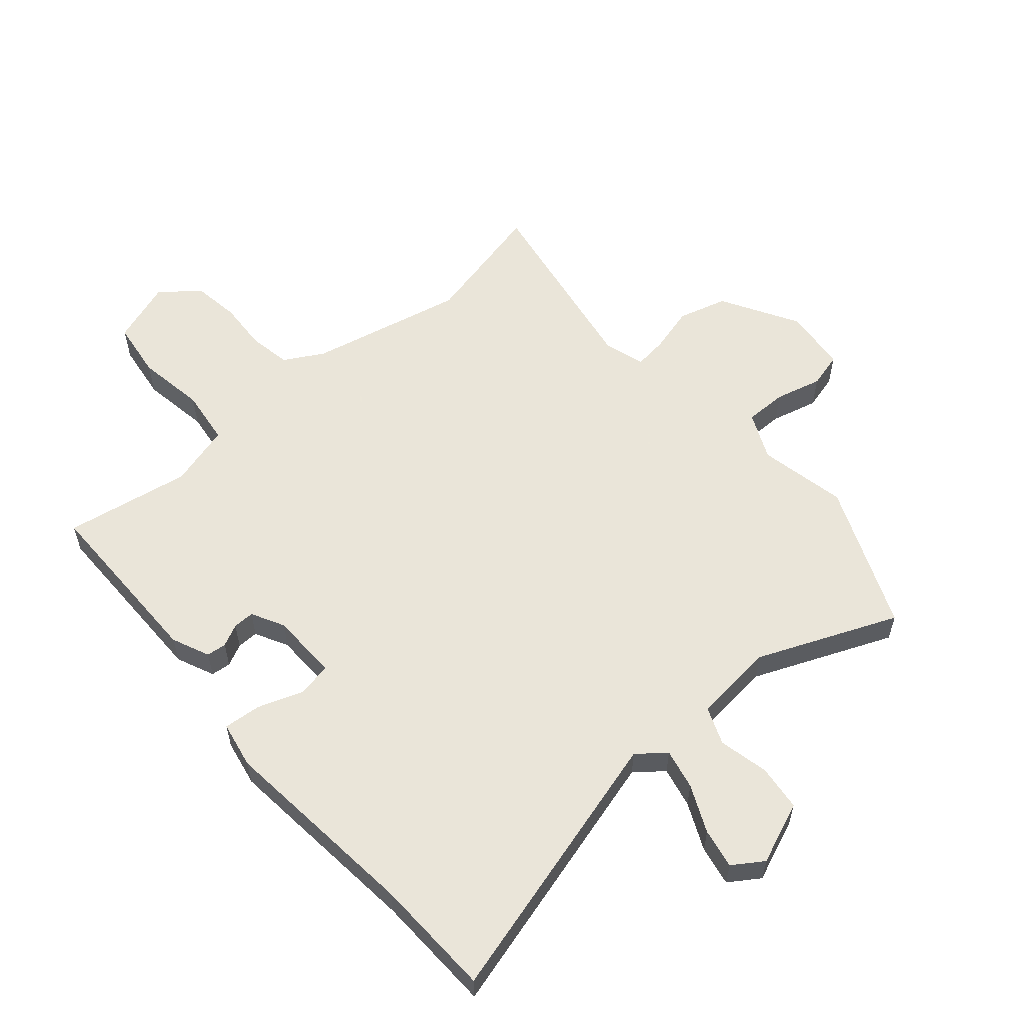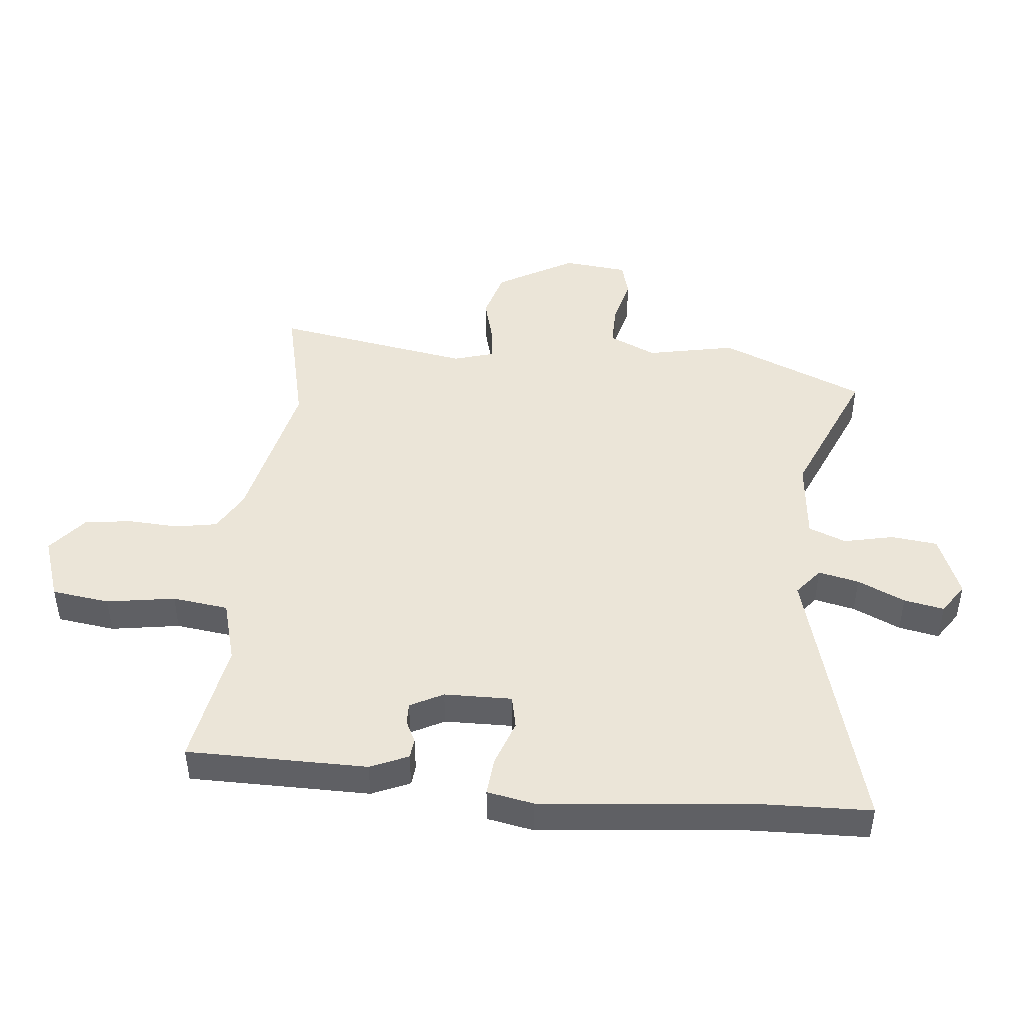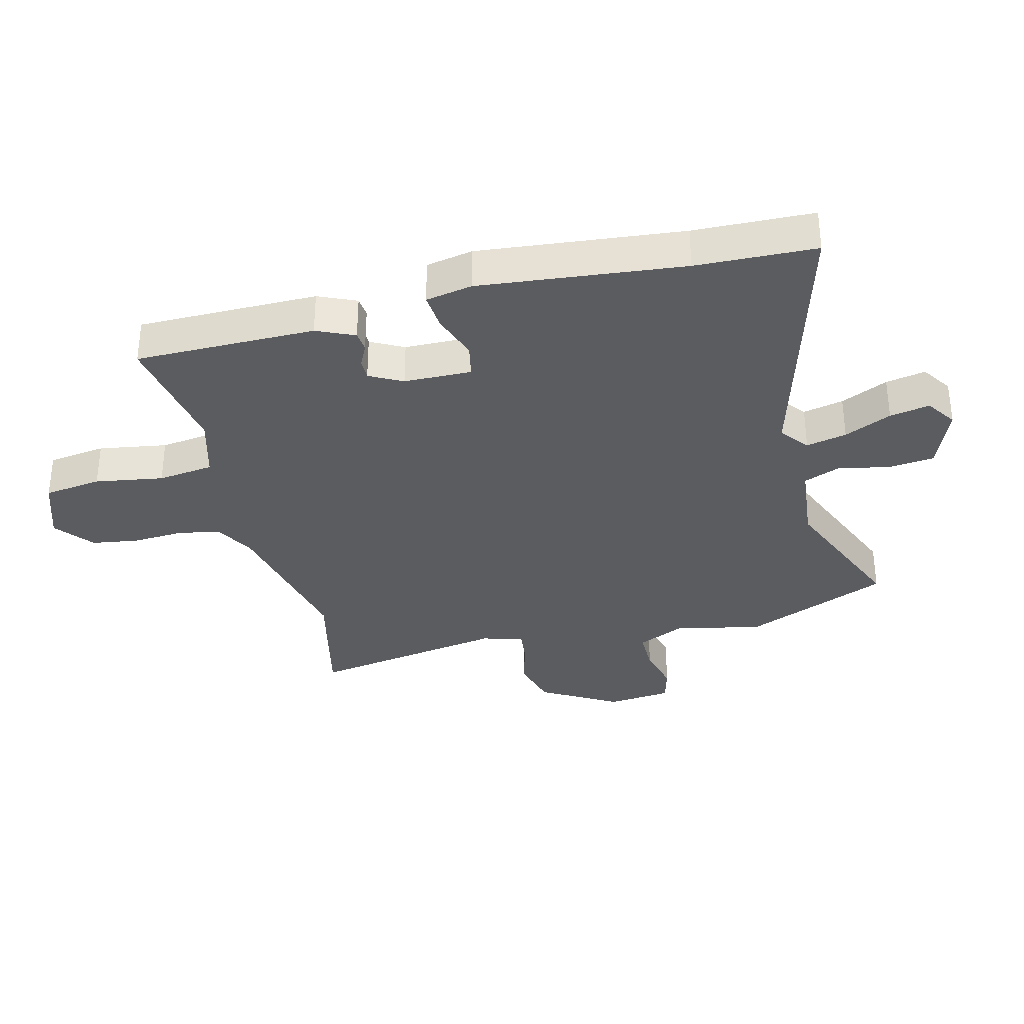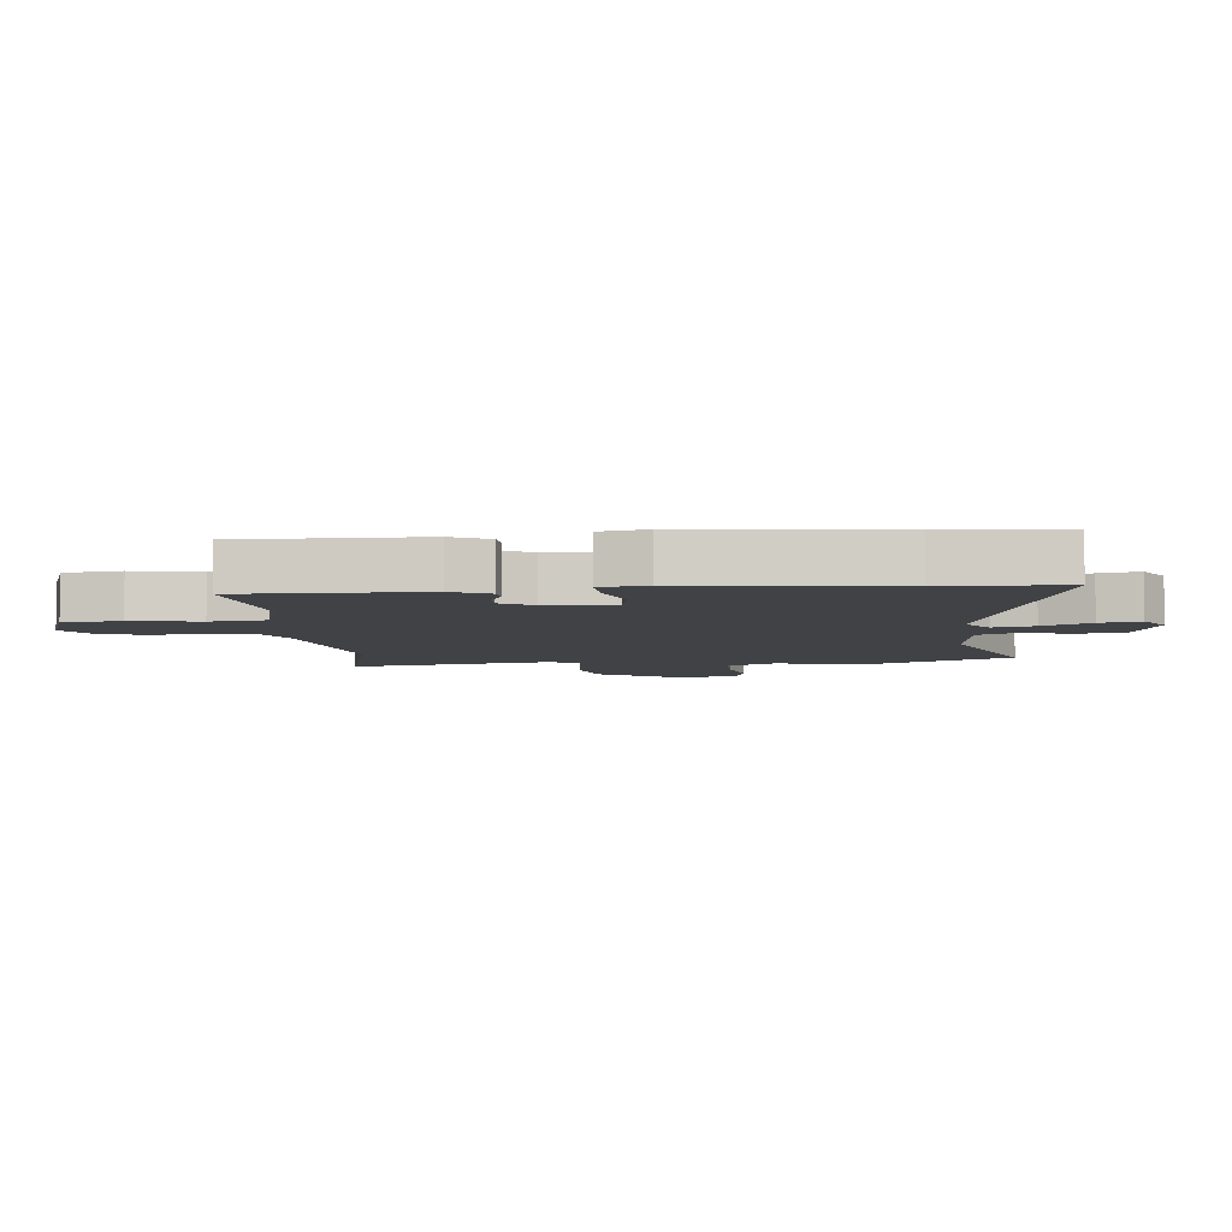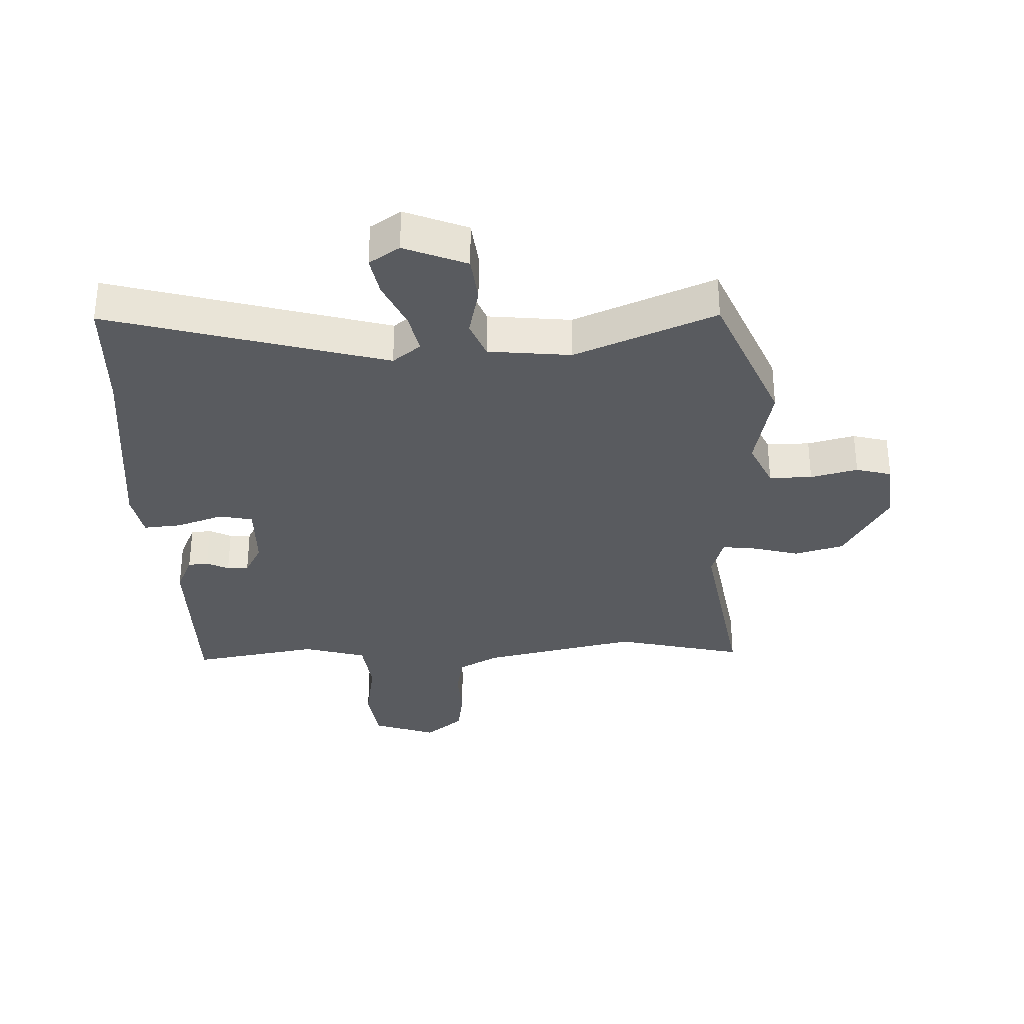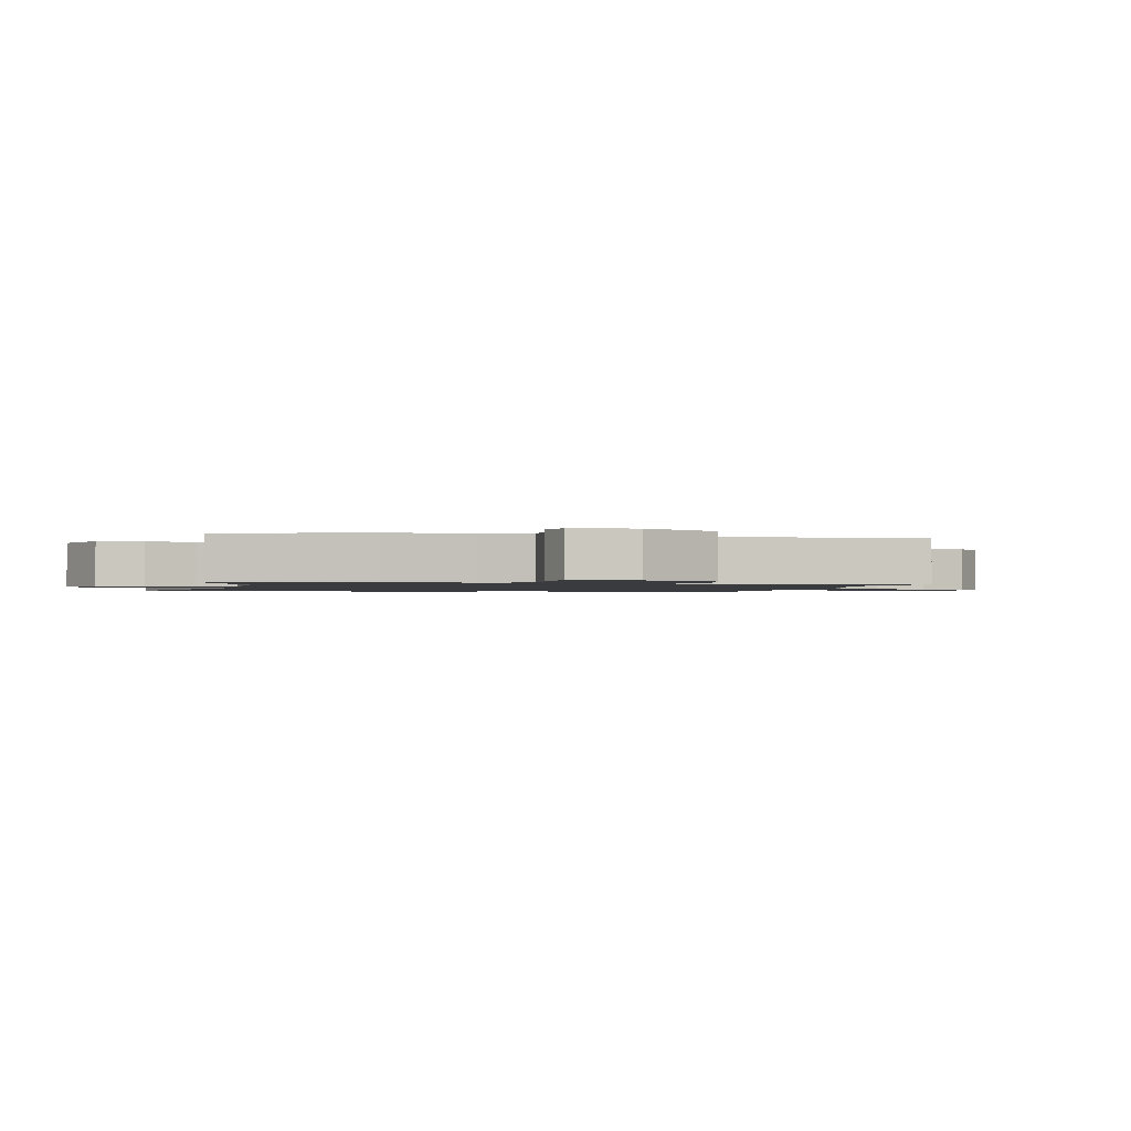
<metadata>
{"format":"obj","ext":"obj","renderer":"f3d","projection":"perspective","resolution":1024,"background":"white","views":[{"elev":57.7,"azim":-40.3,"up":"+Y"},{"elev":45.6,"azim":-83.7,"up":"+Y"},{"elev":-33.9,"azim":-75.5,"up":"+Y"},{"elev":-6.2,"azim":-84.7,"up":"+Y"},{"elev":-32.6,"azim":2.5,"up":"+Y"},{"elev":-1.3,"azim":77.5,"up":"+Y"}]}
</metadata>
<code>
v -0.504 0.07 0.405
v -0.496 0.07 0.601
v -0.043 0.07 0.471
v 0.003 0.07 0.507
v -0.011 0.07 0.574
v -0.046 0.07 0.652
v -0.058 0.07 0.718
v -0.008 0.07 0.751
v 0.094 0.07 0.709
v 0.102 0.07 0.633
v 0.083 0.07 0.551
v 0.107 0.07 0.489
v 0.242 0.07 0.474
v 0.472 0.07 0.568
v 0.57 0.07 0.329
v 0.539 0.07 0.184
v 0.574 0.07 0.106
v 0.644 0.07 0.106
v 0.721 0.07 0.125
v 0.779 0.07 0.109
v 0.789 0.07 0.003
v 0.715 0.07 -0.123
v 0.634 0.07 -0.145
v 0.558 0.07 -0.124
v 0.503 0.07 -0.117
v 0.482 0.07 -0.184
v 0.534 0.07 -0.508
v 0.324 0.07 -0.457
v 0.068 0.07 -0.511
v 0.003 0.07 -0.547
v -0.01 0.07 -0.616
v -0.006 0.07 -0.699
v -0.018 0.07 -0.776
v -0.081 0.07 -0.826
v -0.185 0.07 -0.789
v -0.197 0.07 -0.694
v -0.178 0.07 -0.582
v -0.189 0.07 -0.49
v -0.292 0.07 -0.46
v -0.5 0.07 -0.494
v -0.498 0.07 -0.198
v -0.47 0.07 -0.136
v -0.437 0.07 -0.133
v -0.401 0.07 -0.151
v -0.366 0.07 -0.152
v -0.337 0.07 -0.098
v -0.334 0.07 0.013
v -0.389 0.07 0.025
v -0.465 0.07 -0.001
v -0.527 0.07 -0.006
v -0.541 0.07 0.071
v -0.504 0 0.405
v -0.496 0 0.601
v -0.043 0 0.471
v 0.003 0 0.507
v -0.011 0 0.574
v -0.046 0 0.652
v -0.058 0 0.718
v -0.008 0 0.751
v 0.094 0 0.709
v 0.102 0 0.633
v 0.083 0 0.551
v 0.107 0 0.489
v 0.242 0 0.474
v 0.472 0 0.568
v 0.57 0 0.329
v 0.539 0 0.184
v 0.574 0 0.106
v 0.644 0 0.106
v 0.721 0 0.125
v 0.779 0 0.109
v 0.789 0 0.003
v 0.715 0 -0.123
v 0.634 0 -0.145
v 0.558 0 -0.124
v 0.503 0 -0.117
v 0.482 0 -0.184
v 0.534 0 -0.508
v 0.324 0 -0.457
v 0.068 0 -0.511
v 0.003 0 -0.547
v -0.01 0 -0.616
v -0.006 0 -0.699
v -0.018 0 -0.776
v -0.081 0 -0.826
v -0.185 0 -0.789
v -0.197 0 -0.694
v -0.178 0 -0.582
v -0.189 0 -0.49
v -0.292 0 -0.46
v -0.5 0 -0.494
v -0.498 0 -0.198
v -0.47 0 -0.136
v -0.437 0 -0.133
v -0.401 0 -0.151
v -0.366 0 -0.152
v -0.337 0 -0.098
v -0.334 0 0.013
v -0.389 0 0.025
v -0.465 0 -0.001
v -0.527 0 -0.006
v -0.541 0 0.071
f 50 51 1
f 49 50 1
f 48 49 1
f 1 2 3
f 48 1 3
f 47 48 3
f 46 47 3 4
f 45 46 4
f 42 43 44
f 41 42 44
f 40 41 44
f 39 40 44
f 38 39 44 45
f 35 36 37
f 34 35 37
f 33 34 37
f 32 33 37
f 31 32 37
f 30 31 37 38
f 38 45 4
f 30 38 4
f 29 30 4
f 26 27 28
f 28 29 4
f 26 28 4
f 25 26 4
f 22 23 24
f 21 22 24
f 20 21 24
f 19 20 24
f 18 19 24
f 17 18 24 25
f 13 14 15 16
f 16 17 25
f 13 16 25
f 12 13 25
f 9 10 11
f 8 9 11
f 7 8 11
f 6 7 11
f 5 6 11
f 5 11 12
f 4 5 12 25
f 52 102 101
f 52 101 100
f 52 100 99
f 54 53 52
f 54 52 99
f 54 99 98
f 55 54 98 97
f 55 97 96
f 95 94 93
f 95 93 92
f 95 92 91
f 95 91 90
f 96 95 90 89
f 88 87 86
f 88 86 85
f 88 85 84
f 88 84 83
f 88 83 82
f 89 88 82 81
f 55 96 89
f 55 89 81
f 55 81 80
f 79 78 77
f 55 80 79
f 55 79 77
f 55 77 76
f 75 74 73
f 75 73 72
f 75 72 71
f 75 71 70
f 75 70 69
f 76 75 69 68
f 67 66 65 64
f 76 68 67
f 76 67 64
f 76 64 63
f 62 61 60
f 62 60 59
f 62 59 58
f 62 58 57
f 62 57 56
f 63 62 56
f 76 63 56 55
f 1 52 53 2
f 2 53 54 3
f 3 54 55 4
f 4 55 56 5
f 5 56 57 6
f 6 57 58 7
f 7 58 59 8
f 8 59 60 9
f 9 60 61 10
f 10 61 62 11
f 11 62 63 12
f 12 63 64 13
f 13 64 65 14
f 14 65 66 15
f 15 66 67 16
f 16 67 68 17
f 17 68 69 18
f 18 69 70 19
f 19 70 71 20
f 20 71 72 21
f 21 72 73 22
f 22 73 74 23
f 23 74 75 24
f 24 75 76 25
f 25 76 77 26
f 26 77 78 27
f 27 78 79 28
f 28 79 80 29
f 29 80 81 30
f 30 81 82 31
f 31 82 83 32
f 32 83 84 33
f 33 84 85 34
f 34 85 86 35
f 35 86 87 36
f 36 87 88 37
f 37 88 89 38
f 38 89 90 39
f 39 90 91 40
f 40 91 92 41
f 41 92 93 42
f 42 93 94 43
f 43 94 95 44
f 44 95 96 45
f 45 96 97 46
f 46 97 98 47
f 47 98 99 48
f 48 99 100 49
f 49 100 101 50
f 50 101 102 51
f 51 102 52 1

</code>
